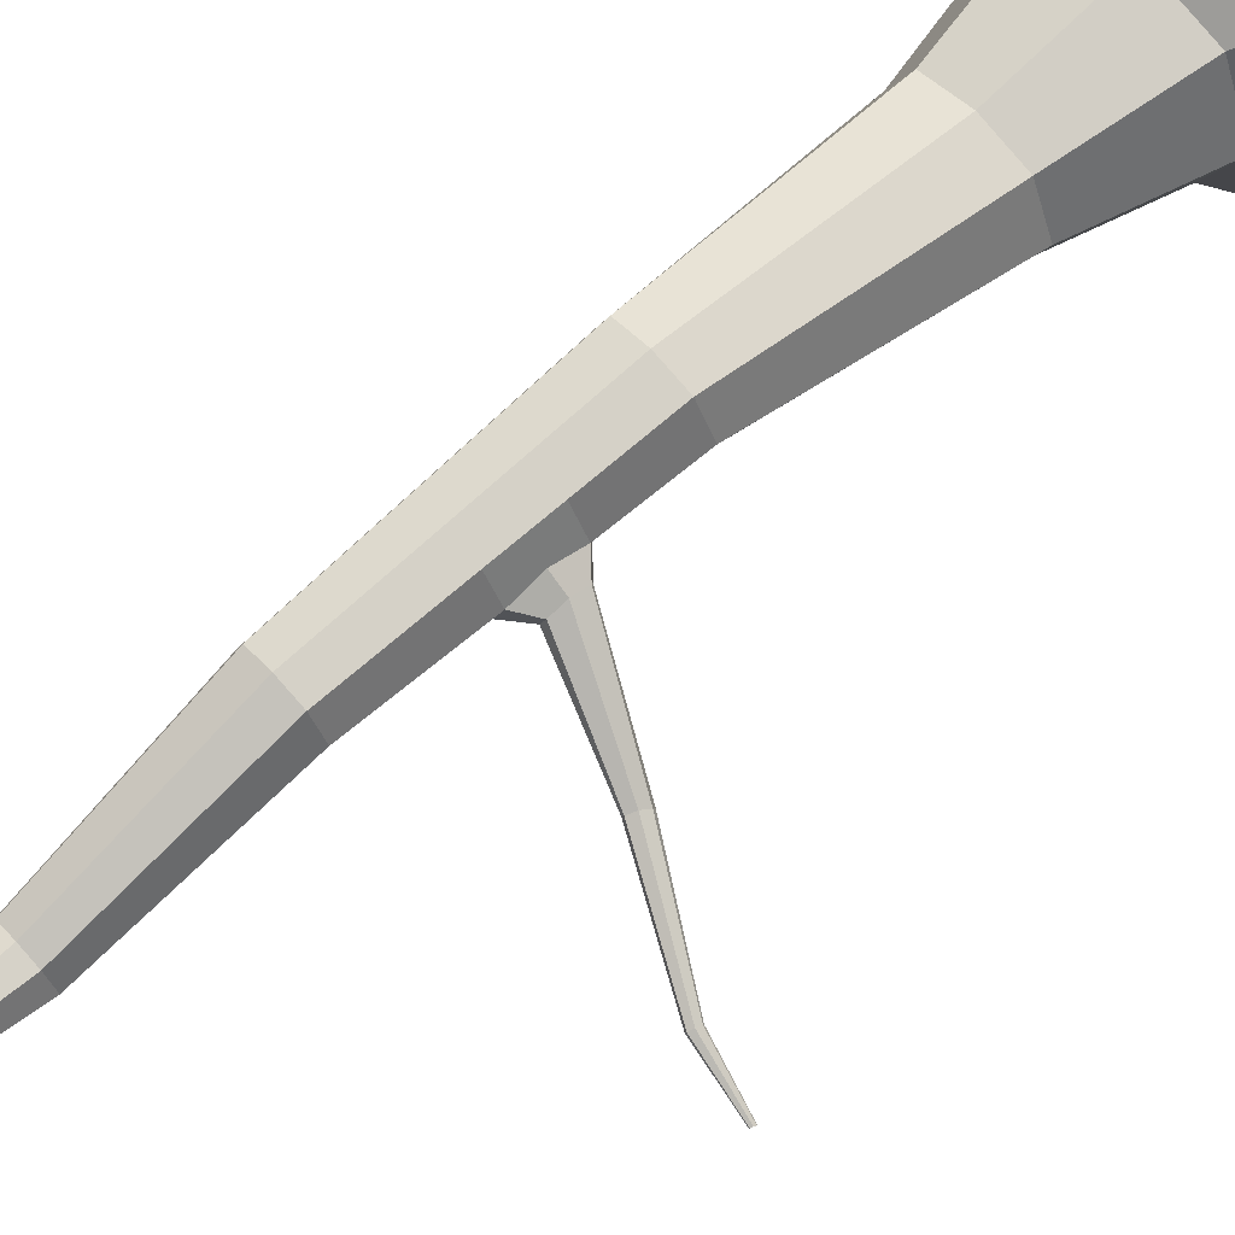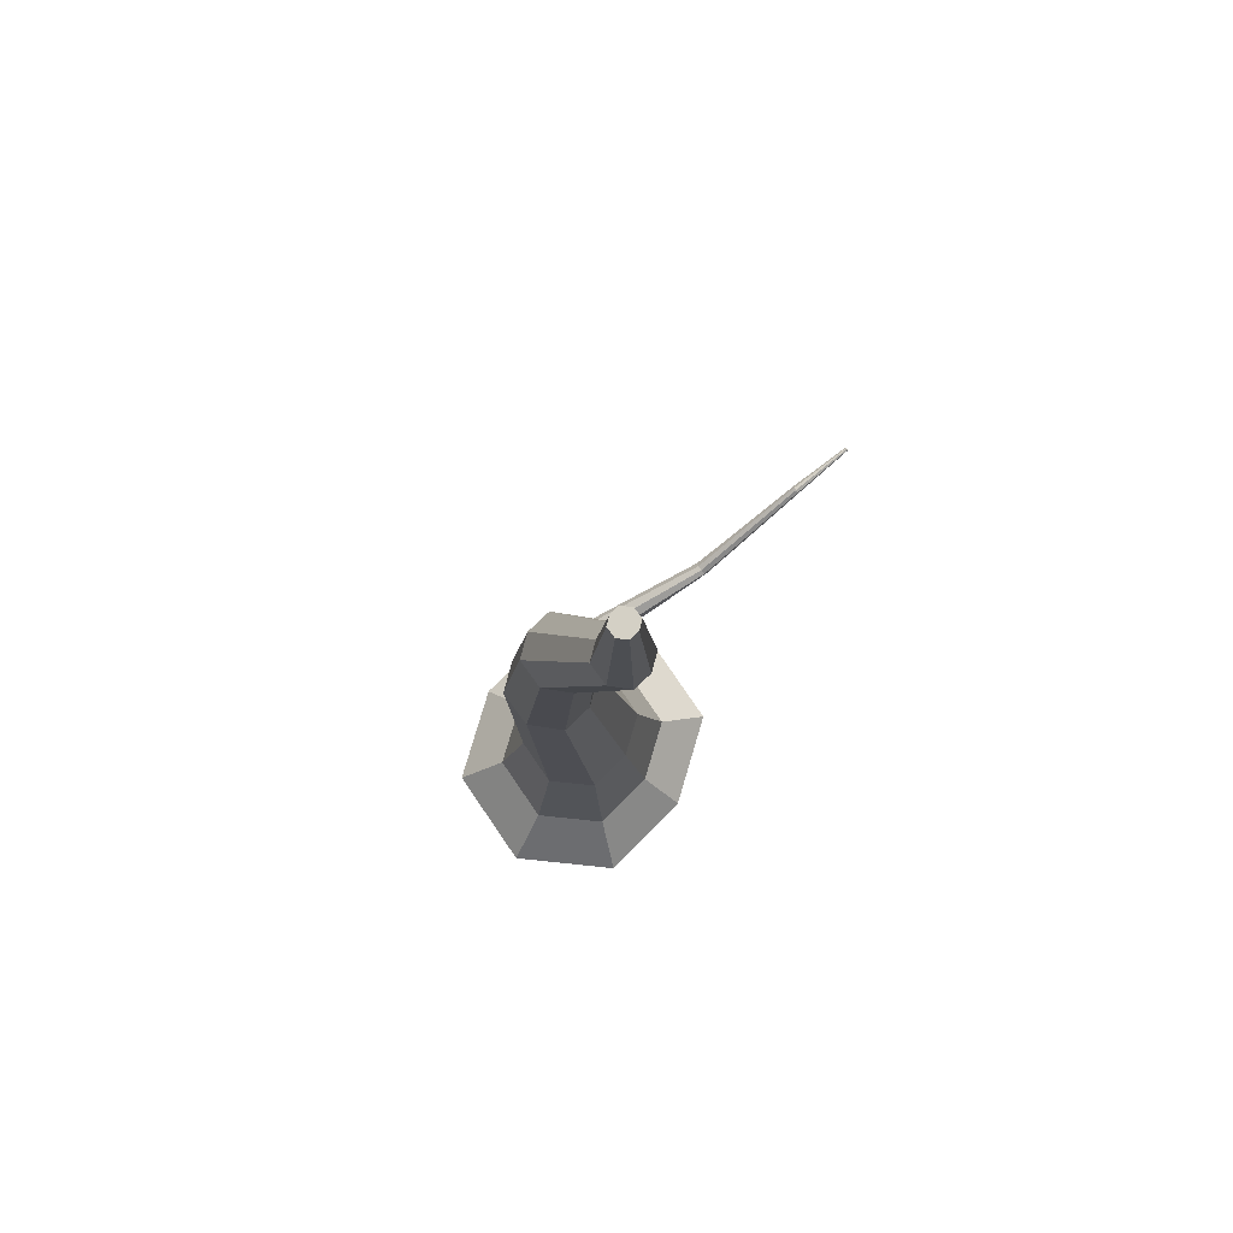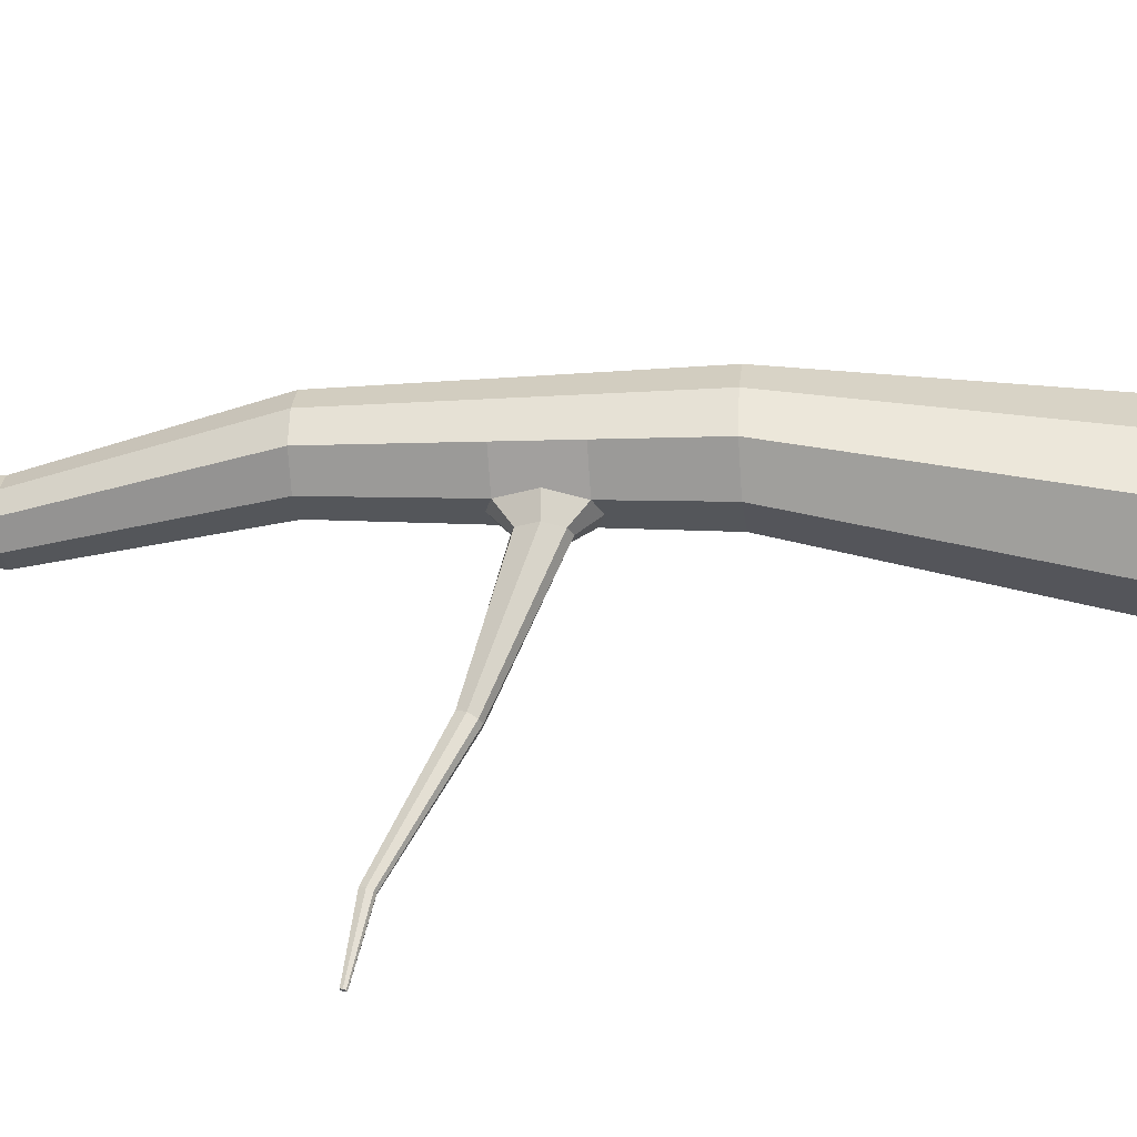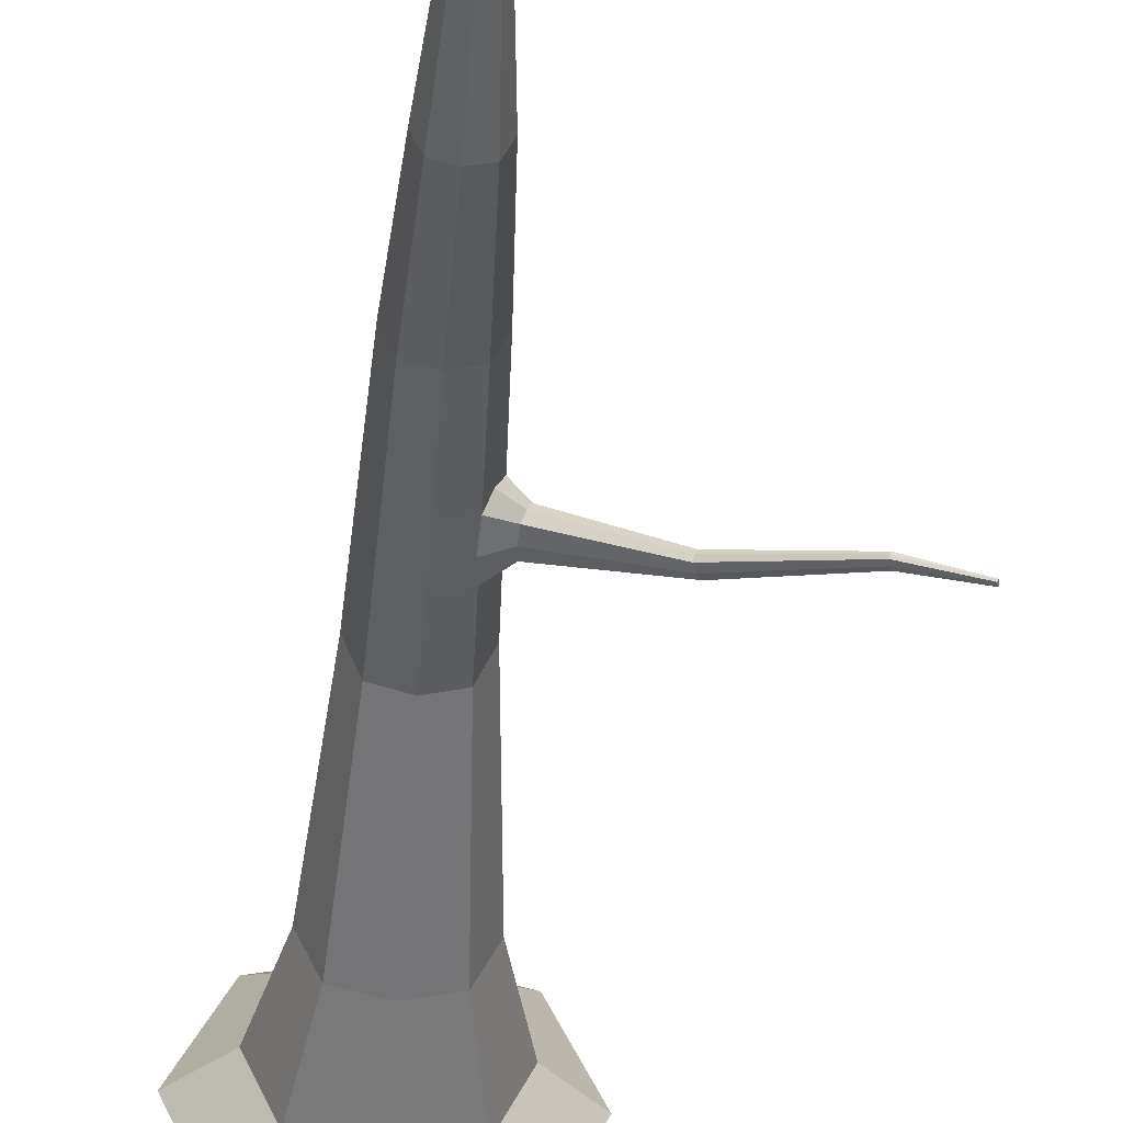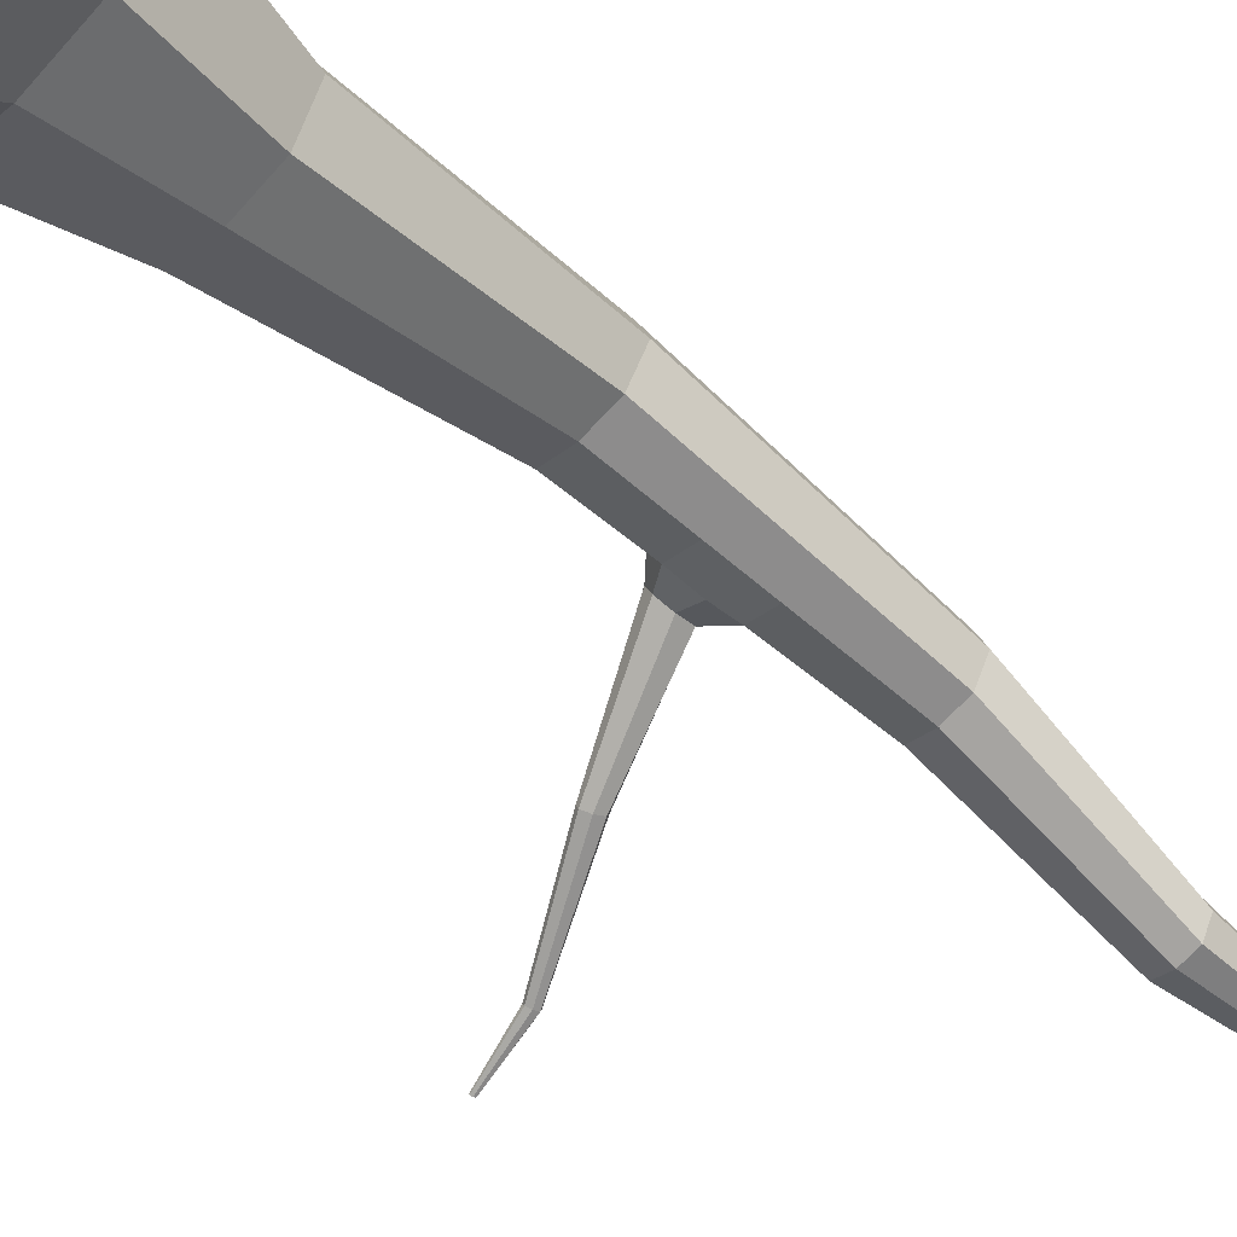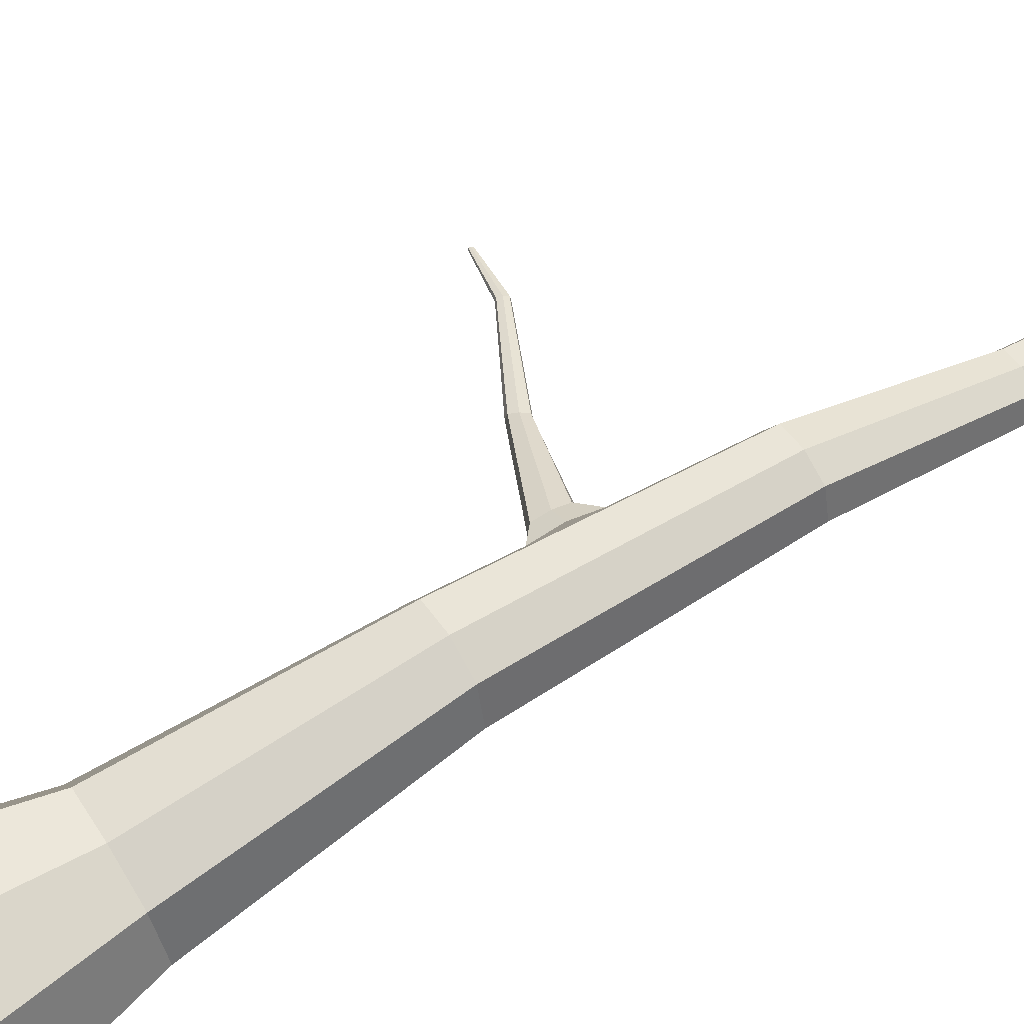
<metadata>
{"format":"obj","ext":"obj","renderer":"f3d","projection":"perspective","resolution":1024,"background":"white","views":[{"elev":64.1,"azim":-131.8,"up":"+Z"},{"elev":79.9,"azim":120.7,"up":"+Y"},{"elev":41.9,"azim":-86.2,"up":"+Z"},{"elev":-46.9,"azim":175.4,"up":"+Z"},{"elev":-51.1,"azim":46.4,"up":"+Z"},{"elev":65.8,"azim":58.1,"up":"+Z"}]}
</metadata>
<code>
o Cube
v 0.7416 8.098 -0.1305
v 2.351 -1 -2.351
v 0.7416 8.263 1.501
v 2.351 -1 2.351
v -0.7416 8.098 -0.1305
v -2.351 -1 -2.351
v -0.7416 8.263 1.501
v -2.351 -1 2.351
v 1.525 0.122 -1.525
v -1.525 0.122 1.525
v 1.525 0.122 1.525
v -1.525 0.122 -1.525
v 0 -1 -2.942
v 0 8.284 1.707
v 0 -1 2.942
v 0 8.077 -0.3358
v 0 0.122 -1.909
v 0 0.122 1.909
v -3.436 -1 0
v 1.084 8.181 0.6854
v -1.084 8.181 0.6854
v 3.436 -1 0
v 2.229 0.122 0
v -2.229 0.122 0
v 0 -1 0
v 0 18.2 -0.606
v -1.043 2.902 1.043
v 1.043 2.902 -1.043
v 1.043 2.902 1.043
v -1.043 2.902 -1.043
v 0 2.902 -1.306
v 0 2.902 1.306
v 1.525 2.902 0
v -1.525 2.902 0
v 0 14.16 1.036
v -0.5786 14.15 0.8763
v 0.8458 14.08 0.2397
v 0.5786 14.15 0.8763
v -0.8458 14.08 0.2397
v -0.5786 14.02 -0.3969
v 0 14 -0.5571
v 0.5786 14.02 -0.3969
v 0 21.68 -0.9113
v -0.4307 18.19 -0.7252
v 0.6297 18.14 -1.199
v 0.4307 18.19 -0.7252
v -0.6297 18.14 -1.199
v -0.4307 18.1 -1.673
v 0 18.08 -1.792
v 0.4307 18.1 -1.673
v 1.005 10.14 0.5374
v -0.2103 21.69 -0.9692
v 0.3074 21.73 -1.199
v 0.2103 21.69 -0.9692
v -0.3074 21.73 -1.199
v -0.2103 21.76 -1.429
v 0 21.77 -1.487
v 0.2103 21.76 -1.429
v 0 21.73 -1.199
v 0.6875 10.06 -0.2189
v -0.6875 10.22 1.294
v 0 10.24 1.484
v -1.005 10.14 0.5374
v -0.6875 10.06 -0.2189
v 0.6875 10.22 1.294
v 0 10.04 -0.4092
v 0.6513 11.38 -0.278
v 0 11.54 1.336
v -0.9522 11.45 0.4386
v 0.9522 11.45 0.4386
v -0.6513 11.52 1.155
v -0.6513 11.38 -0.278
v 0.6513 11.52 1.155
v 0 11.36 -0.4583
v -0.6268 10.72 -0.3807
v -0.8462 9.967 0.1592
v -0.9703 10.79 0.6829
v -0.8018 11.54 0.08032
v -3.393 11.52 -1.291
v -1.153 10.74 -0.1409
v -1.185 10.39 -0.05559
v -1.269 10.34 0.1439
v -1.334 10.78 0.4201
v -1.325 11.12 0.2912
v -1.245 11.17 0.1023
v -1.166 11.08 -0.08674
v -1.352 10.43 0.3433
v -5.646 12.64 -2.158
v -3.484 11.36 -1.248
v -3.534 11.36 -1.146
v -3.467 11.57 -1.005
v -3.386 11.73 -1.071
v -3.339 11.74 -1.167
v -3.322 11.68 -1.264
v -3.552 11.42 -1.044
v -5.685 12.54 -2.132
v -5.714 12.53 -2.071
v -5.697 12.67 -1.986
v -5.665 12.77 -2.025
v -5.637 12.78 -2.083
v -5.621 12.75 -2.141
v -5.731 12.57 -2.009
v -6.918 12.84 -2.594
v -6.935 12.79 -2.583
v -6.948 12.79 -2.557
v -6.94 12.85 -2.52
v -6.926 12.89 -2.537
v -6.914 12.9 -2.562
v -6.908 12.88 -2.587
v -6.955 12.81 -2.53
v -6.931 12.84 -2.56
f 73 70 37 38
f 32 14 7 27
f 34 21 5 30
f 25 22 4 15
f 33 20 3 29
f 31 16 1 28
f 13 17 9 2
f 22 23 11 4
f 19 24 12 6
f 15 18 10 8
f 4 11 18 15
f 6 12 17 13
f 30 5 16 31
f 19 25 15 8
f 29 3 14 32
f 72 78 69 39 40
f 70 67 42 37
f 6 13 25 19
f 8 10 24 19
f 2 9 23 22
f 28 1 20 33
f 13 2 22 25
f 27 7 21 34
f 71 68 35 36
f 10 27 34 24
f 9 28 33 23
f 11 29 32 18
f 12 30 31 17
f 17 31 28 9
f 23 33 29 11
f 24 34 30 12
f 18 32 27 10
f 36 35 26 44
f 40 39 47 48
f 35 38 46 26
f 39 36 44 47
f 69 71 36 39
f 74 72 40 41
f 68 73 38 35
f 67 74 41 42
f 26 46 54 43
f 47 44 52 55
f 46 45 53 54
f 50 49 57 58
f 37 42 50 45
f 41 40 48 49
f 42 41 49 50
f 38 37 45 46
f 59 55 52 43
f 53 59 43 54
f 58 57 59 53
f 57 56 55 59
f 48 47 55 56
f 44 26 43 52
f 45 50 58 53
f 49 48 56 57
f 1 16 66 60
f 14 3 65 62
f 16 5 64 66
f 21 7 61 63
f 7 14 62 61
f 20 1 60 51
f 5 21 63 76 64
f 3 20 51 65
f 60 66 74 67
f 62 65 73 68
f 66 64 75 72 74
f 63 61 71 69 77
f 61 62 68 71
f 51 60 67 70
f 75 64 81 80
f 65 51 70 73
f 77 69 84 83
f 76 63 87 82
f 69 78 85 84
f 80 81 89 79
f 83 84 92 91
f 86 80 79 94
f 87 83 91 95
f 64 76 82 81
f 63 77 83 87
f 72 75 80 86
f 78 72 86 85
f 94 79 88 101
f 95 91 98 102
f 89 90 97 96
f 93 94 101 100
f 84 85 93 92
f 82 87 95 90
f 85 86 94 93
f 81 82 90 89
f 96 97 105 104
f 100 101 109 108
f 97 102 110 105
f 99 100 108 107
f 91 92 99 98
f 79 89 96 88
f 92 93 100 99
f 90 95 102 97
f 111 106 107 108
f 103 111 108 109
f 104 105 111 103
f 105 110 106 111
f 102 98 106 110
f 101 88 103 109
f 98 99 107 106
f 88 96 104 103

</code>
